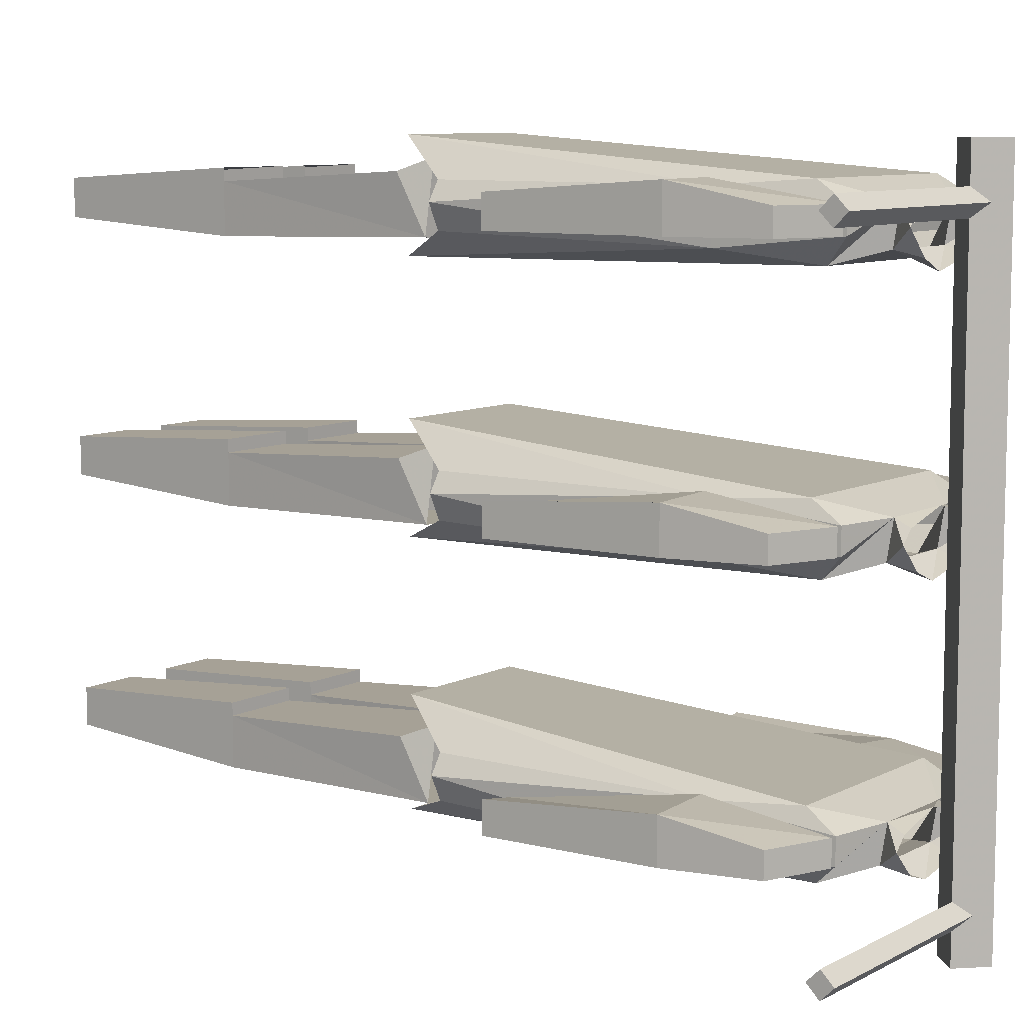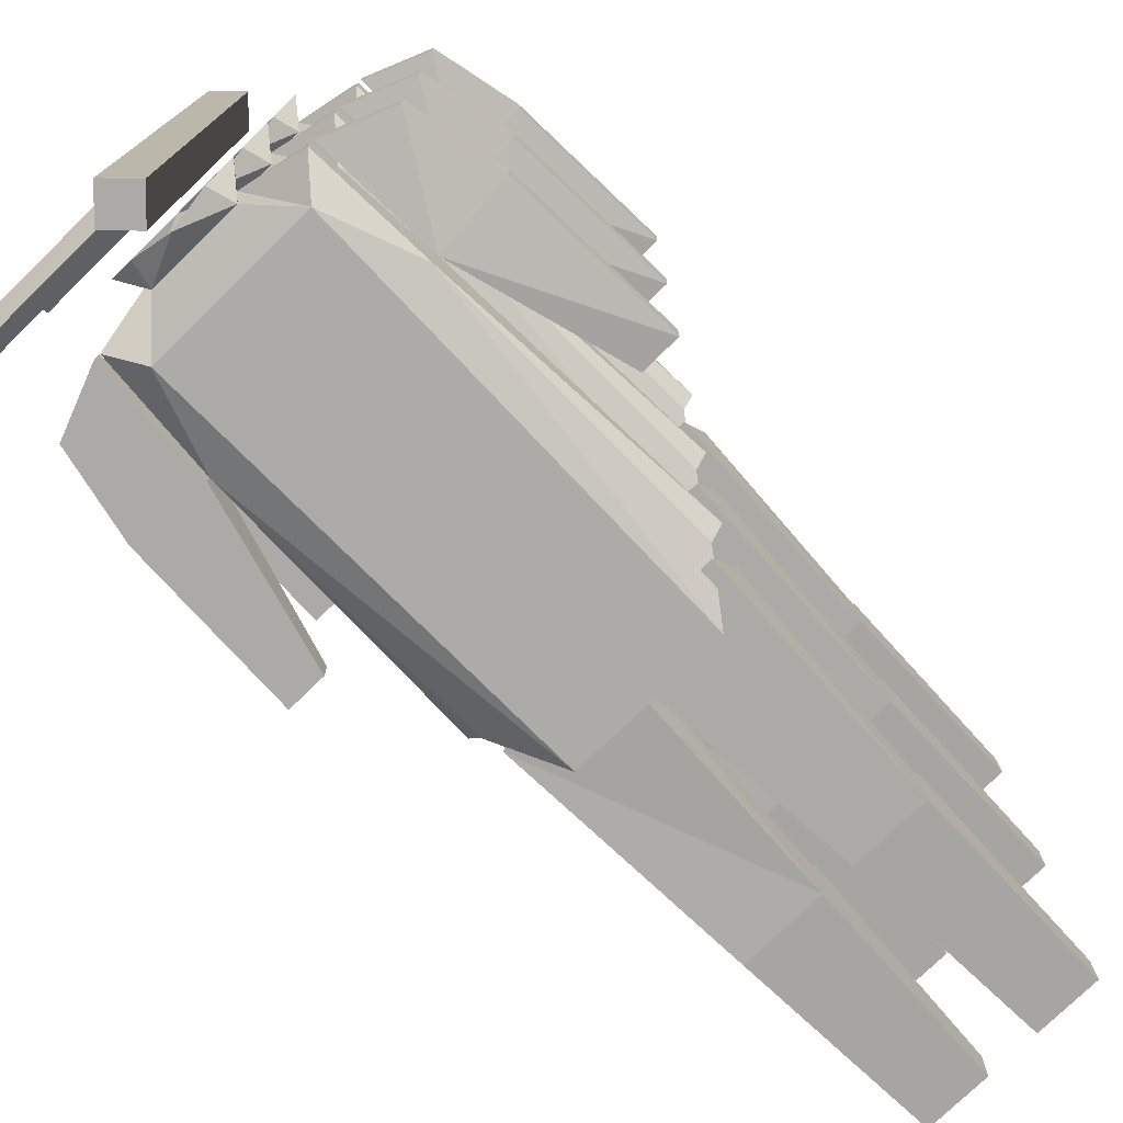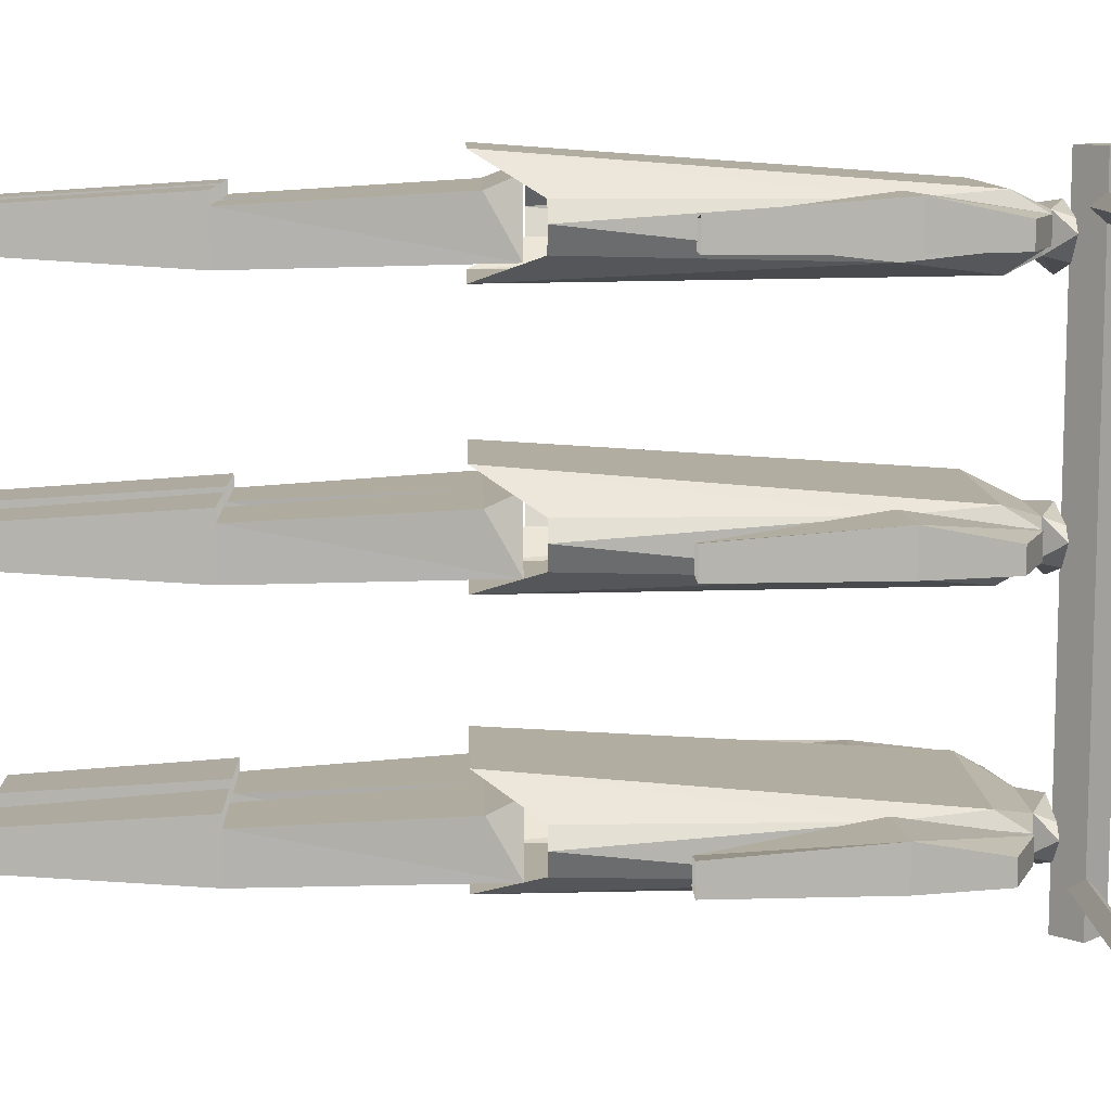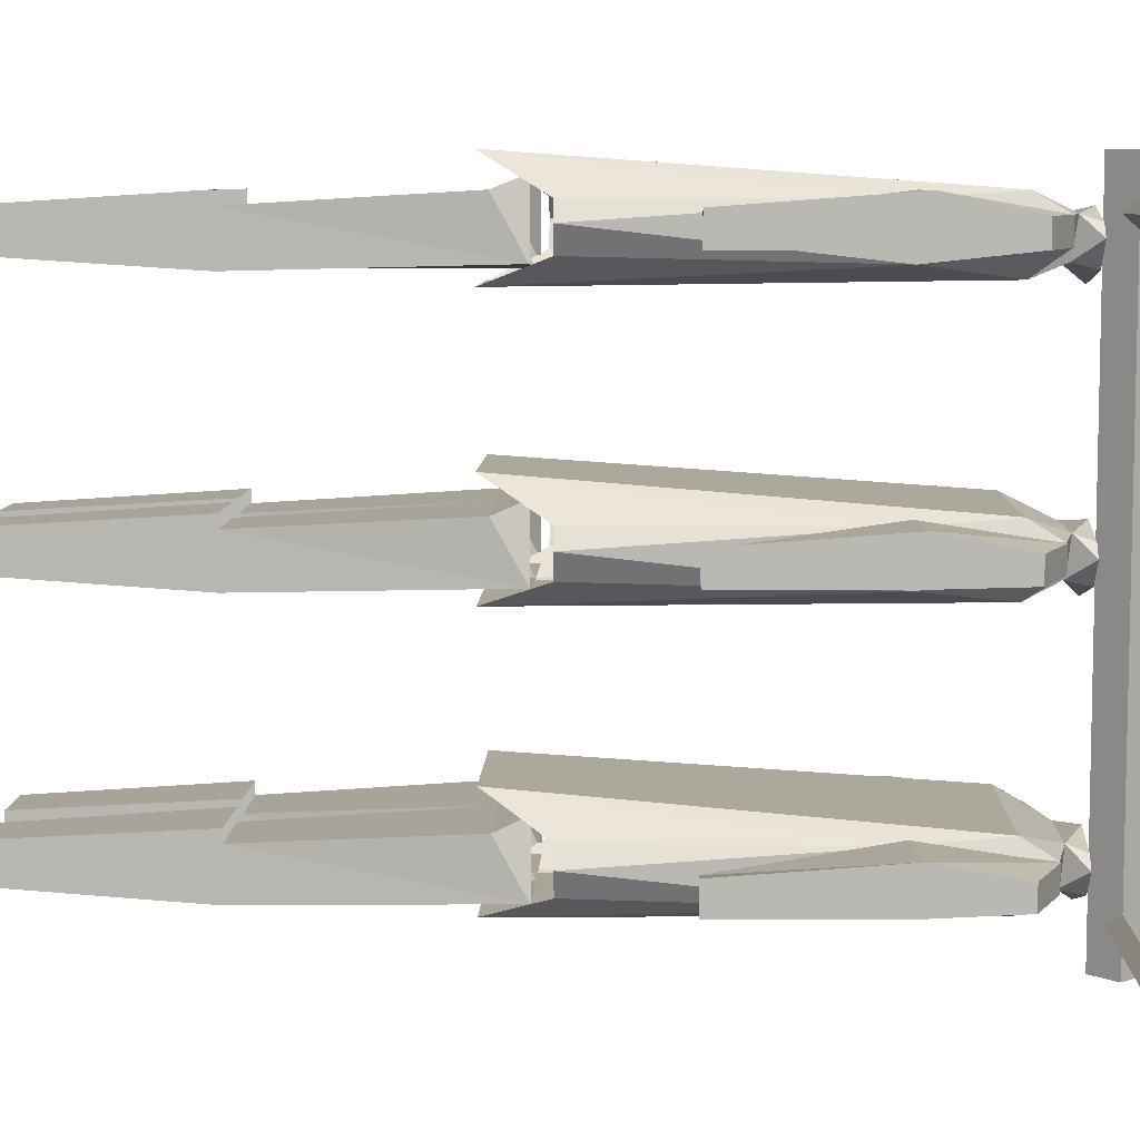
<metadata>
{"format":"obj","ext":"obj","renderer":"f3d","projection":"perspective","resolution":1024,"background":"white","views":[{"elev":8.6,"azim":-53.6,"up":"+Z"},{"elev":-75.9,"azim":44.3,"up":"+Z"},{"elev":10.0,"azim":-91.8,"up":"+Z"},{"elev":7.5,"azim":-88.1,"up":"+Z"}]}
</metadata>
<code>
v -0.2031 -1.523 0.4375
v -0.2344 -1.492 0.4375
v -0.2344 -1.492 -0.3984
v -0.2031 -1.523 -0.3984
v -0.1719 -1.492 0.4375
v -0.2031 -1.461 0.4375
v -0.2031 -1.461 -0.3984
v -0.1719 -1.492 -0.3984
v -0.2031 -1.508 -0.3438
v -0.2031 -1.492 -0.3281
v -0.5 -1.492 -0.3281
v -0.5 -1.508 -0.3438
v -0.2031 -1.492 -0.3594
v -0.2031 -1.477 -0.3438
v -0.5 -1.477 -0.3438
v -0.5 -1.492 -0.3594
v -0.2031 -1.508 0.375
v -0.2031 -1.492 0.3906
v -0.5 -1.492 0.3906
v -0.5 -1.508 0.375
v -0.2031 -1.492 0.3594
v -0.2031 -1.477 0.375
v -0.5 -1.477 0.375
v -0.5 -1.492 0.3594
v -0.2031 -1.453 -0.2422
v -0.2578 -1.43 -0.25
v -0.1484 -1.43 -0.25
v -0.1406 -1.453 -0.2578
v -0.2656 -1.453 -0.2578
v -0.2812 -1.453 -0.2734
v -0.2578 -1.422 -0.2969
v -0.1484 -1.422 -0.2969
v -0.125 -1.453 -0.2734
v -0.1016 -1.375 -0.3125
v -0.07031 -1.414 -0.2812
v -0.07031 -1.414 -0.25
v -0.07812 -1.375 -0.2266
v -0.2031 -1.375 -0.2266
v -0.3281 -1.375 -0.2266
v -0.3359 -1.414 -0.25
v -0.3359 -1.414 -0.2812
v -0.3047 -1.375 -0.3125
v -0.2031 -1.375 -0.3125
v -0.2031 -1.445 -0.3203
v -0.1562 -1.453 -0.3047
v -0.25 -1.453 -0.3047
v -0.07031 -0.8984 -0.3047
v -0.07031 -0.8594 -0.2266
v -0.08594 -0.8984 -0.2109
v -0.2031 -0.8594 -0.2266
v -0.3203 -0.8984 -0.2109
v -0.3359 -0.8594 -0.2266
v -0.3359 -0.8984 -0.2969
v -0.3203 -0.5938 -0.2422
v -0.3203 -0.5938 -0.3047
v -0.2188 -0.5938 -0.3047
v -0.2031 -0.8984 -0.3047
v -0.1797 -0.5938 -0.2422
v -0.1797 -0.5938 -0.3047
v -0.08594 -0.5938 -0.3047
v -0.08594 -0.5938 -0.2422
v -0.08594 -0.5938 -0.2266
v -0.09375 -0.3438 -0.2422
v -0.1719 -0.3438 -0.2422
v -0.1797 -0.5938 -0.2266
v -0.1719 -0.3438 -0.2891
v -0.09375 -0.3438 -0.2891
v -0.2188 -0.5938 -0.2266
v -0.2344 -0.3438 -0.2422
v -0.3125 -0.3438 -0.2422
v -0.3203 -0.5938 -0.2266
v -0.3125 -0.3438 -0.2891
v -0.2344 -0.3438 -0.2891
v -0.2188 -0.5938 -0.2422
v -0.3438 -1.266 -0.2344
v -0.3438 -1.266 -0.2969
v -0.2969 -0.8438 -0.3203
v -0.1094 -0.8438 -0.3203
v -0.0625 -1.266 -0.2969
v -0.0625 -1.266 -0.2344
v -0.0625 -0.9062 -0.2891
v -0.04688 -0.9062 -0.2578
v -0.0625 -0.9062 -0.2344
v -0.1094 -0.8438 -0.1875
v -0.3438 -0.9219 -0.2891
v -0.3594 -0.9219 -0.2578
v -0.3438 -0.9219 -0.2344
v -0.2969 -0.8438 -0.1875
v 0 -1.062 -0.25
v -0.05469 -1.266 -0.2344
v 0.03906 -1.273 -0.2422
v 0.04688 -1.062 -0.2422
v 0.04688 -1.062 -0.2812
v 0.03906 -1.273 -0.2812
v -0.05469 -1.266 -0.2969
v 0 -1.062 -0.2812
v -0.0625 -1.414 -0.25
v 0.01562 -1.383 -0.25
v 0.01562 -1.383 -0.2812
v -0.0625 -1.414 -0.2812
v -0.4453 -1.273 -0.2266
v -0.3516 -1.266 -0.2266
v -0.4062 -1.062 -0.25
v -0.4531 -1.062 -0.2422
v -0.4531 -1.062 -0.2812
v -0.4453 -1.273 -0.2812
v -0.4219 -1.383 -0.2812
v -0.4219 -1.383 -0.25
v -0.3438 -1.414 -0.25
v -0.3516 -1.266 -0.2812
v -0.4062 -1.062 -0.2812
v -0.3438 -1.414 -0.2812
v -0.07031 -0.8984 0.007812
v -0.07031 -0.8594 0.08594
v -0.08594 -0.8984 0.1016
v -0.2031 -0.8594 0.08594
v -0.3203 -0.8984 0.1016
v -0.3359 -0.8594 0.08594
v -0.3359 -0.8984 0.01562
v -0.3203 -0.5938 0.07031
v -0.3203 -0.5938 0.007812
v -0.2188 -0.5938 0.007812
v -0.2031 -0.8984 0.007812
v -0.1797 -0.5938 0.07031
v -0.1797 -0.5938 0.007812
v -0.08594 -0.5938 0.007812
v -0.08594 -0.5938 0.07031
v -0.08594 -0.5938 0.08594
v -0.09375 -0.3438 0.07031
v -0.1719 -0.3438 0.07031
v -0.1797 -0.5938 0.08594
v -0.1719 -0.3438 0.02344
v -0.09375 -0.3438 0.02344
v -0.2188 -0.5938 0.08594
v -0.2344 -0.3438 0.07031
v -0.3125 -0.3438 0.07031
v -0.3203 -0.5938 0.08594
v -0.3125 -0.3438 0.02344
v -0.2344 -0.3438 0.02344
v -0.2188 -0.5938 0.07031
v -0.3359 -1.414 0.03125
v -0.3359 -1.414 0.0625
v -0.3438 -1.266 0.07812
v -0.3438 -1.266 0.01562
v -0.3047 -1.375 0
v -0.2578 -1.43 0.0625
v -0.3281 -1.375 0.08594
v -0.2969 -0.8438 0.125
v -0.3438 -0.9219 0.07812
v -0.3594 -0.9219 0.05469
v -0.3438 -0.9219 0.02344
v -0.2969 -0.8438 -0.007812
v -0.2031 -1.375 0
v -0.2578 -1.422 0.01562
v -0.2812 -1.453 0.03906
v -0.2656 -1.453 0.05469
v -0.2031 -1.453 0.07031
v -0.1484 -1.43 0.0625
v -0.2031 -1.375 0.08594
v -0.1094 -0.8438 0.125
v -0.07812 -1.375 0.08594
v -0.0625 -1.266 0.07812
v -0.0625 -0.9062 0.07812
v -0.04688 -0.9062 0.05469
v -0.0625 -1.266 0.01562
v -0.0625 -0.9062 0.02344
v -0.1094 -0.8438 -0.007812
v -0.1016 -1.375 0
v -0.07031 -1.414 0.0625
v -0.07031 -1.414 0.03125
v -0.1484 -1.422 0.01562
v -0.2031 -1.445 -0.007812
v -0.25 -1.453 0.007812
v 0 -1.062 0.0625
v -0.05469 -1.266 0.07812
v 0.03906 -1.273 0.07031
v 0.04688 -1.062 0.07031
v 0.04688 -1.062 0.03125
v 0.03906 -1.273 0.03125
v -0.05469 -1.266 0.01562
v 0 -1.062 0.03125
v -0.0625 -1.414 0.0625
v 0.01562 -1.383 0.0625
v 0.01562 -1.383 0.03125
v -0.0625 -1.414 0.03125
v -0.4453 -1.273 0.08594
v -0.3516 -1.266 0.08594
v -0.4062 -1.062 0.0625
v -0.4531 -1.062 0.07031
v -0.4531 -1.062 0.03125
v -0.4453 -1.273 0.03125
v -0.4219 -1.383 0.03125
v -0.4219 -1.383 0.0625
v -0.3438 -1.414 0.0625
v -0.3516 -1.266 0.03125
v -0.4062 -1.062 0.03125
v -0.3438 -1.414 0.03125
v -0.125 -1.453 0.03906
v -0.1406 -1.453 0.05469
v -0.1562 -1.453 0.007812
v -0.07031 -0.8984 0.3203
v -0.07031 -0.8594 0.3984
v -0.08594 -0.8984 0.4141
v -0.2031 -0.8594 0.3984
v -0.3203 -0.8984 0.4141
v -0.3359 -0.8594 0.3984
v -0.3359 -0.8984 0.3281
v -0.3203 -0.5938 0.3828
v -0.3203 -0.5938 0.3203
v -0.2188 -0.5938 0.3203
v -0.2031 -0.8984 0.3203
v -0.1797 -0.5938 0.3828
v -0.1797 -0.5938 0.3203
v -0.08594 -0.5938 0.3203
v -0.08594 -0.5938 0.3828
v -0.08594 -0.5938 0.3984
v -0.09375 -0.3438 0.3828
v -0.1719 -0.3438 0.3828
v -0.1797 -0.5938 0.3984
v -0.1719 -0.3438 0.3359
v -0.09375 -0.3438 0.3359
v -0.2188 -0.5938 0.3984
v -0.2344 -0.3438 0.3828
v -0.3125 -0.3438 0.3828
v -0.3203 -0.5938 0.3984
v -0.3125 -0.3438 0.3359
v -0.2344 -0.3438 0.3359
v -0.2188 -0.5938 0.3828
v -0.3359 -1.414 0.3438
v -0.3359 -1.414 0.375
v -0.3438 -1.266 0.3906
v -0.3438 -1.266 0.3281
v -0.3047 -1.375 0.3125
v -0.2578 -1.43 0.375
v -0.3281 -1.375 0.3984
v -0.2969 -0.8438 0.4375
v -0.3438 -0.9219 0.3906
v -0.3594 -0.9219 0.3672
v -0.3438 -0.9219 0.3359
v -0.2969 -0.8438 0.3047
v -0.2031 -1.375 0.3125
v -0.2578 -1.422 0.3281
v -0.2812 -1.453 0.3516
v -0.2656 -1.453 0.3672
v -0.2031 -1.453 0.3828
v -0.1484 -1.43 0.375
v -0.2031 -1.375 0.3984
v -0.1094 -0.8438 0.4375
v -0.07812 -1.375 0.3984
v -0.0625 -1.266 0.3906
v -0.0625 -0.9062 0.3906
v -0.04688 -0.9062 0.3672
v -0.0625 -1.266 0.3281
v -0.0625 -0.9062 0.3359
v -0.1094 -0.8438 0.3047
v -0.1016 -1.375 0.3125
v -0.07031 -1.414 0.375
v -0.07031 -1.414 0.3438
v -0.1484 -1.422 0.3281
v -0.2031 -1.445 0.3047
v -0.25 -1.453 0.3203
v 0 -1.062 0.375
v -0.05469 -1.266 0.3906
v 0.03906 -1.273 0.3828
v 0.04688 -1.062 0.3828
v 0.04688 -1.062 0.3438
v 0.03906 -1.273 0.3438
v -0.05469 -1.266 0.3281
v 0 -1.062 0.3438
v -0.0625 -1.414 0.375
v 0.01562 -1.383 0.375
v 0.01562 -1.383 0.3438
v -0.0625 -1.414 0.3438
v -0.4453 -1.273 0.3984
v -0.3516 -1.266 0.3984
v -0.4062 -1.062 0.375
v -0.4531 -1.062 0.3828
v -0.4531 -1.062 0.3438
v -0.4453 -1.273 0.3438
v -0.4219 -1.383 0.3438
v -0.4219 -1.383 0.375
v -0.3438 -1.414 0.375
v -0.3516 -1.266 0.3438
v -0.4062 -1.062 0.3438
v -0.3438 -1.414 0.3438
v -0.125 -1.453 0.3516
v -0.1406 -1.453 0.3672
v -0.1562 -1.453 0.3203
f 1 2 3
f 1 3 4
f 1 4 5
f 1 5 2
f 2 5 6
f 2 6 7
f 2 7 3
f 3 7 4
f 4 7 8
f 4 8 5
f 5 8 6
f 6 8 7
f 9 10 11
f 9 11 12
f 9 12 13
f 9 13 10
f 10 13 14
f 10 14 15
f 10 15 11
f 11 15 12
f 12 15 16
f 12 16 13
f 13 16 14
f 14 16 15
f 17 18 19
f 17 19 20
f 17 20 21
f 17 21 18
f 18 21 22
f 18 22 23
f 18 23 19
f 19 23 20
f 20 23 24
f 20 24 21
f 21 24 22
f 22 24 23
f 25 26 27
f 25 27 28
f 25 28 27
f 25 27 26
f 25 26 29
f 25 29 26
f 26 29 30
f 26 30 31
f 26 31 30
f 26 30 29
f 27 32 33
f 27 33 28
f 27 28 33
f 27 33 32
f 27 32 34
f 27 34 35
f 27 35 36
f 27 36 37
f 27 37 38
f 27 38 26
f 26 38 39
f 26 39 40
f 26 40 41
f 26 41 42
f 26 42 31
f 31 42 43
f 31 43 32
f 31 32 44
f 31 44 32
f 32 44 45
f 32 45 33
f 32 33 45
f 32 45 44
f 31 30 46
f 31 46 44
f 31 44 46
f 31 46 30
f 47 48 49
f 49 48 50
f 49 50 51
f 51 50 52
f 51 52 53
f 53 52 54
f 53 54 55
f 53 55 56
f 53 56 57
f 57 56 50
f 57 50 58
f 57 58 59
f 57 59 60
f 57 60 47
f 47 60 48
f 48 60 61
f 48 61 58
f 48 58 50
f 62 63 64
f 62 64 65
f 65 64 59
f 59 64 66
f 59 66 67
f 59 67 60
f 60 67 62
f 62 67 63
f 68 69 70
f 68 70 71
f 71 70 55
f 55 70 72
f 55 72 73
f 55 73 56
f 56 73 68
f 68 73 69
f 50 74 54
f 50 54 52
f 56 74 50
f 41 40 75
f 41 75 76
f 41 76 42
f 42 76 77
f 42 77 43
f 43 77 78
f 43 78 34
f 43 34 32
f 79 80 36
f 79 36 35
f 79 35 34
f 79 34 78
f 79 78 81
f 79 81 82
f 79 82 80
f 80 82 83
f 80 83 84
f 80 84 37
f 80 37 36
f 85 77 76
f 85 76 86
f 86 76 75
f 86 75 87
f 87 75 88
f 88 75 39
f 88 39 38
f 88 38 84
f 84 38 37
f 40 39 75
f 89 90 91
f 89 91 92
f 92 91 93
f 93 91 94
f 93 94 95
f 93 95 96
f 96 95 89
f 89 95 90
f 90 95 97
f 90 97 91
f 91 97 98
f 91 98 99
f 91 99 94
f 94 99 95
f 95 99 100
f 95 100 97
f 97 100 98
f 98 100 99
f 101 102 103
f 101 103 104
f 101 104 105
f 101 105 106
f 101 106 107
f 101 107 108
f 101 108 109
f 101 109 102
f 102 109 110
f 102 110 103
f 103 110 111
f 111 110 105
f 105 110 106
f 106 110 107
f 107 110 112
f 107 112 108
f 108 112 109
f 109 112 110
f 113 114 115
f 115 114 116
f 115 116 117
f 117 116 118
f 117 118 119
f 119 118 120
f 119 120 121
f 119 121 122
f 119 122 123
f 123 122 116
f 123 116 124
f 123 124 125
f 123 125 126
f 123 126 113
f 113 126 114
f 114 126 127
f 114 127 124
f 114 124 116
f 128 129 130
f 128 130 131
f 131 130 125
f 125 130 132
f 125 132 133
f 125 133 126
f 126 133 128
f 128 133 129
f 134 135 136
f 134 136 137
f 137 136 121
f 121 136 138
f 121 138 139
f 121 139 122
f 122 139 134
f 134 139 135
f 116 140 120
f 116 120 118
f 122 140 116
f 141 142 143
f 141 143 144
f 141 144 145
f 141 145 146
f 141 146 142
f 142 146 147
f 142 147 143
f 143 147 148
f 143 148 149
f 143 149 150
f 143 150 144
f 144 150 151
f 144 151 152
f 144 152 145
f 145 152 153
f 145 153 154
f 145 154 146
f 146 154 155
f 146 155 156
f 146 156 157
f 146 157 158
f 146 158 159
f 146 159 147
f 147 159 148
f 148 159 160
f 160 159 161
f 160 161 162
f 160 162 163
f 163 162 164
f 164 162 165
f 164 165 166
f 166 165 167
f 167 165 168
f 167 168 153
f 167 153 152
f 165 162 169
f 165 169 170
f 165 170 168
f 168 170 158
f 168 158 171
f 168 171 153
f 153 171 154
f 154 171 172
f 154 172 173
f 154 173 155
f 169 158 170
f 158 169 161
f 158 161 159
f 162 161 169
f 174 175 176
f 174 176 177
f 177 176 178
f 178 176 179
f 178 179 180
f 178 180 181
f 181 180 174
f 174 180 175
f 175 180 182
f 175 182 176
f 176 182 183
f 176 183 184
f 176 184 179
f 179 184 180
f 180 184 185
f 180 185 182
f 182 185 183
f 183 185 184
f 186 187 188
f 186 188 189
f 186 189 190
f 186 190 191
f 186 191 192
f 186 192 193
f 186 193 194
f 186 194 187
f 187 194 195
f 187 195 188
f 188 195 196
f 196 195 190
f 190 195 191
f 191 195 192
f 192 195 197
f 192 197 193
f 193 197 194
f 194 197 195
f 198 171 158
f 198 158 199
f 199 158 157
f 171 200 172
f 200 171 198
f 201 202 203
f 203 202 204
f 203 204 205
f 205 204 206
f 205 206 207
f 207 206 208
f 207 208 209
f 207 209 210
f 207 210 211
f 211 210 204
f 211 204 212
f 211 212 213
f 211 213 214
f 211 214 201
f 201 214 202
f 202 214 215
f 202 215 212
f 202 212 204
f 216 217 218
f 216 218 219
f 219 218 213
f 213 218 220
f 213 220 221
f 213 221 214
f 214 221 216
f 216 221 217
f 222 223 224
f 222 224 225
f 225 224 209
f 209 224 226
f 209 226 227
f 209 227 210
f 210 227 222
f 222 227 223
f 204 228 208
f 204 208 206
f 210 228 204
f 229 230 231
f 229 231 232
f 229 232 233
f 229 233 234
f 229 234 230
f 230 234 235
f 230 235 231
f 231 235 236
f 231 236 237
f 231 237 238
f 231 238 232
f 232 238 239
f 232 239 240
f 232 240 233
f 233 240 241
f 233 241 242
f 233 242 234
f 234 242 243
f 234 243 244
f 234 244 245
f 234 245 246
f 234 246 247
f 234 247 235
f 235 247 236
f 236 247 248
f 248 247 249
f 248 249 250
f 248 250 251
f 251 250 252
f 252 250 253
f 252 253 254
f 254 253 255
f 255 253 256
f 255 256 241
f 255 241 240
f 253 250 257
f 253 257 258
f 253 258 256
f 256 258 246
f 256 246 259
f 256 259 241
f 241 259 242
f 242 259 260
f 242 260 261
f 242 261 243
f 257 246 258
f 246 257 249
f 246 249 247
f 250 249 257
f 262 263 264
f 262 264 265
f 265 264 266
f 266 264 267
f 266 267 268
f 266 268 269
f 269 268 262
f 262 268 263
f 263 268 270
f 263 270 264
f 264 270 271
f 264 271 272
f 264 272 267
f 267 272 268
f 268 272 273
f 268 273 270
f 270 273 271
f 271 273 272
f 274 275 276
f 274 276 277
f 274 277 278
f 274 278 279
f 274 279 280
f 274 280 281
f 274 281 282
f 274 282 275
f 275 282 283
f 275 283 276
f 276 283 284
f 284 283 278
f 278 283 279
f 279 283 280
f 280 283 285
f 280 285 281
f 281 285 282
f 282 285 283
f 286 259 246
f 286 246 287
f 287 246 245
f 259 288 260
f 288 259 286

</code>
